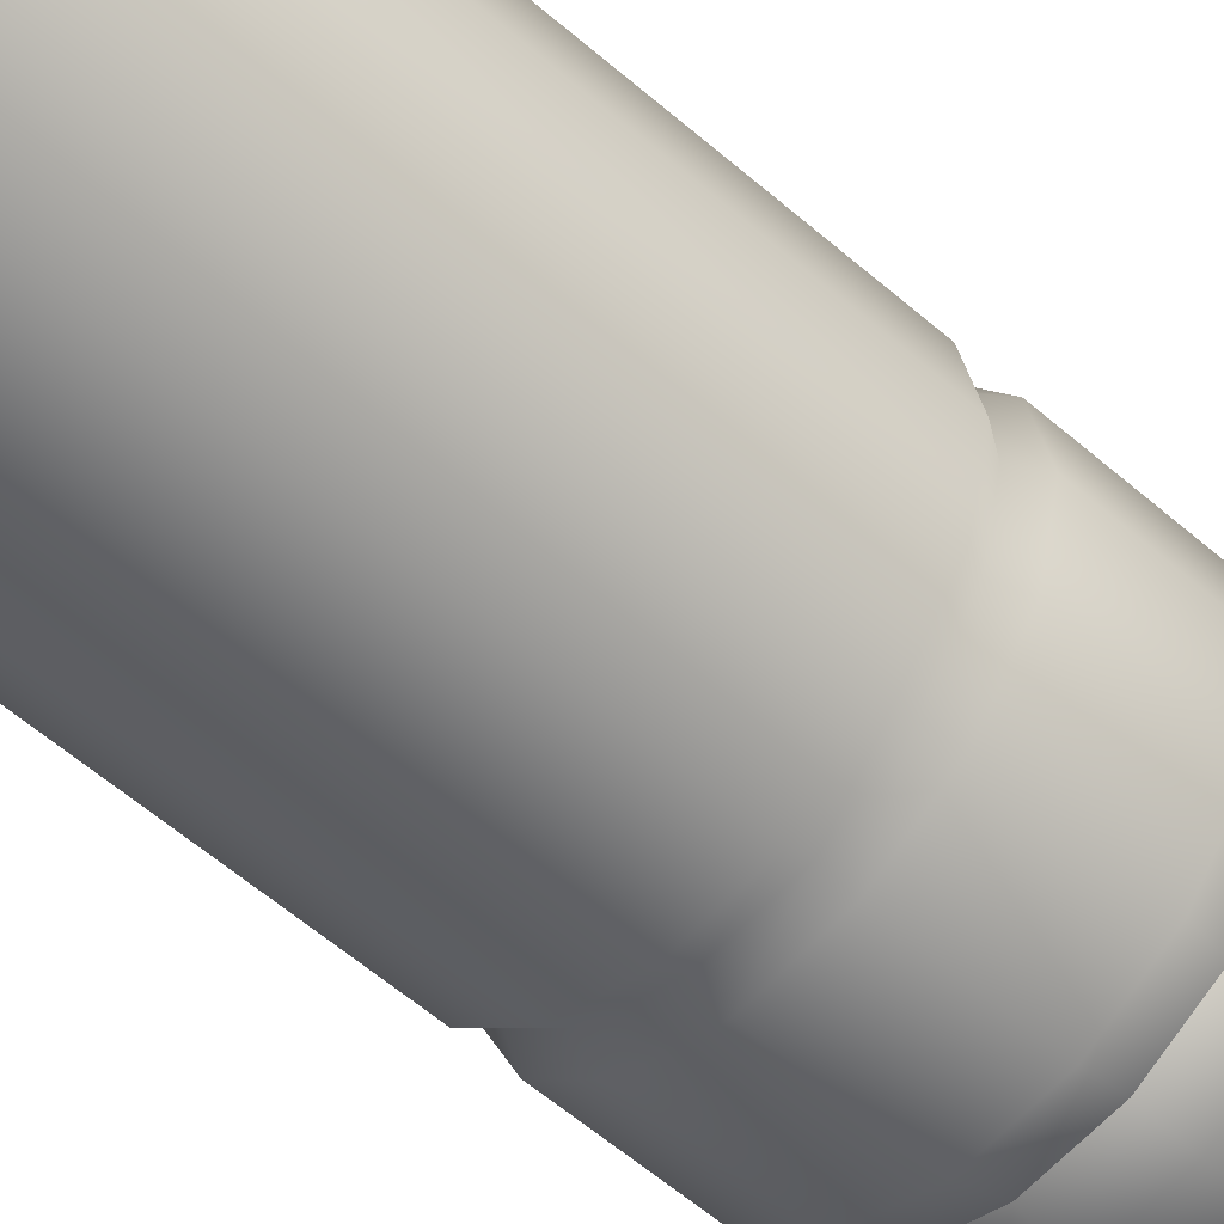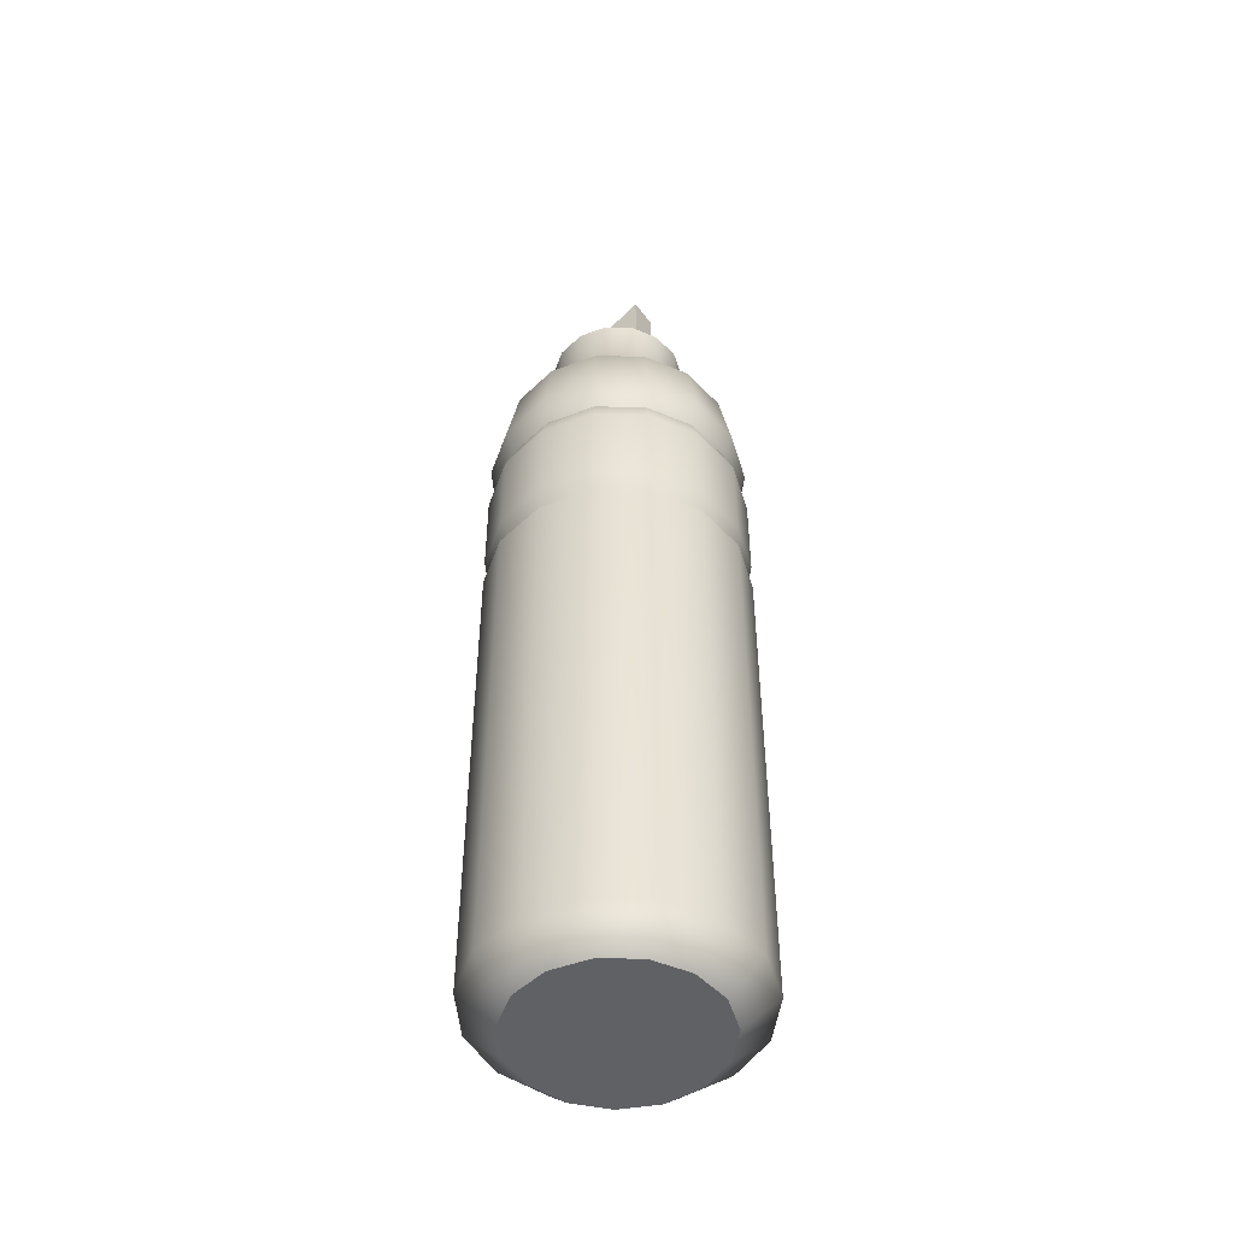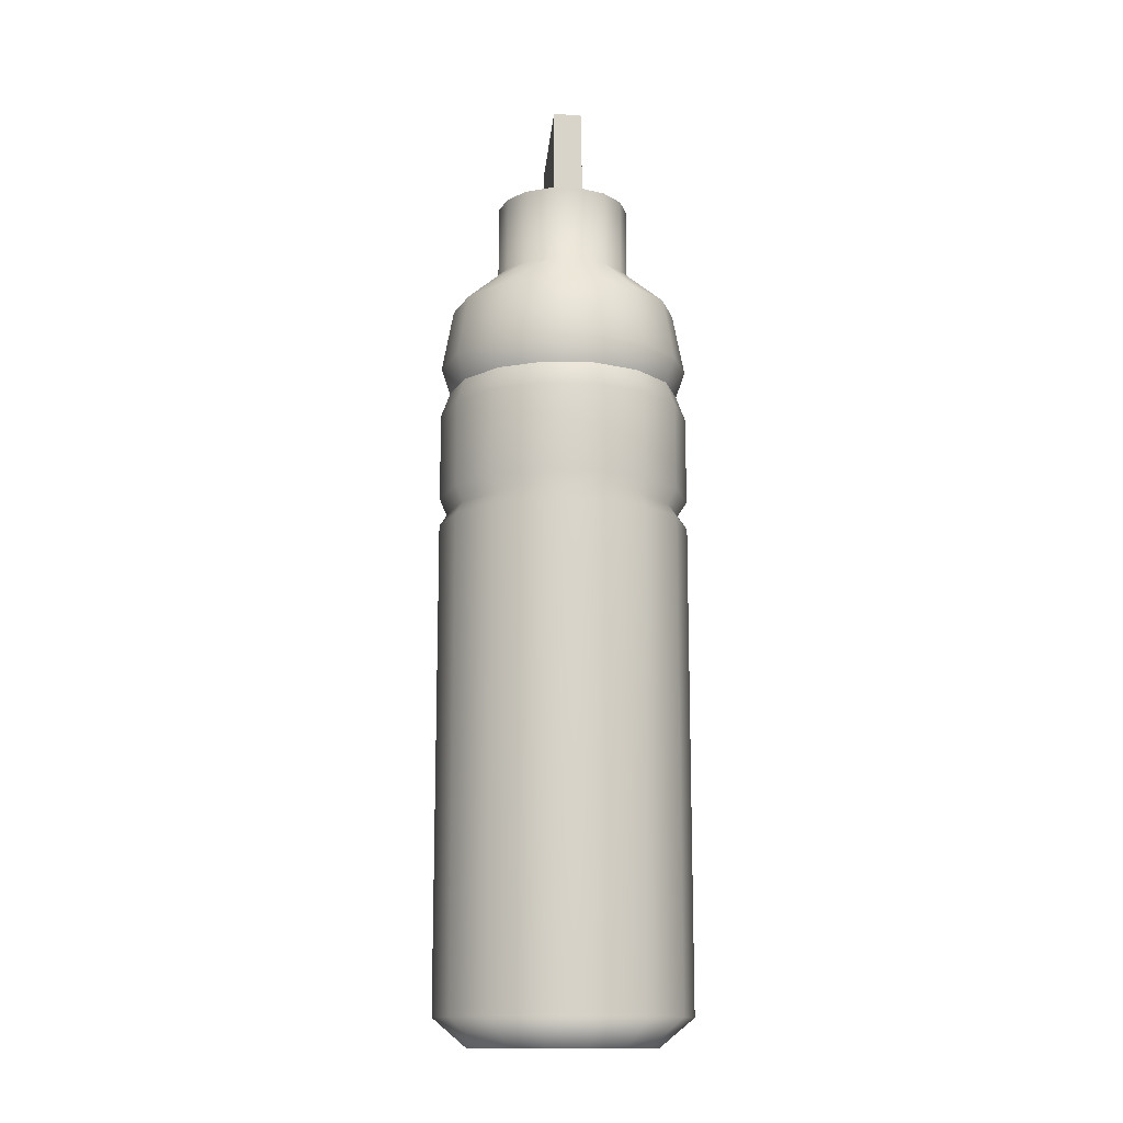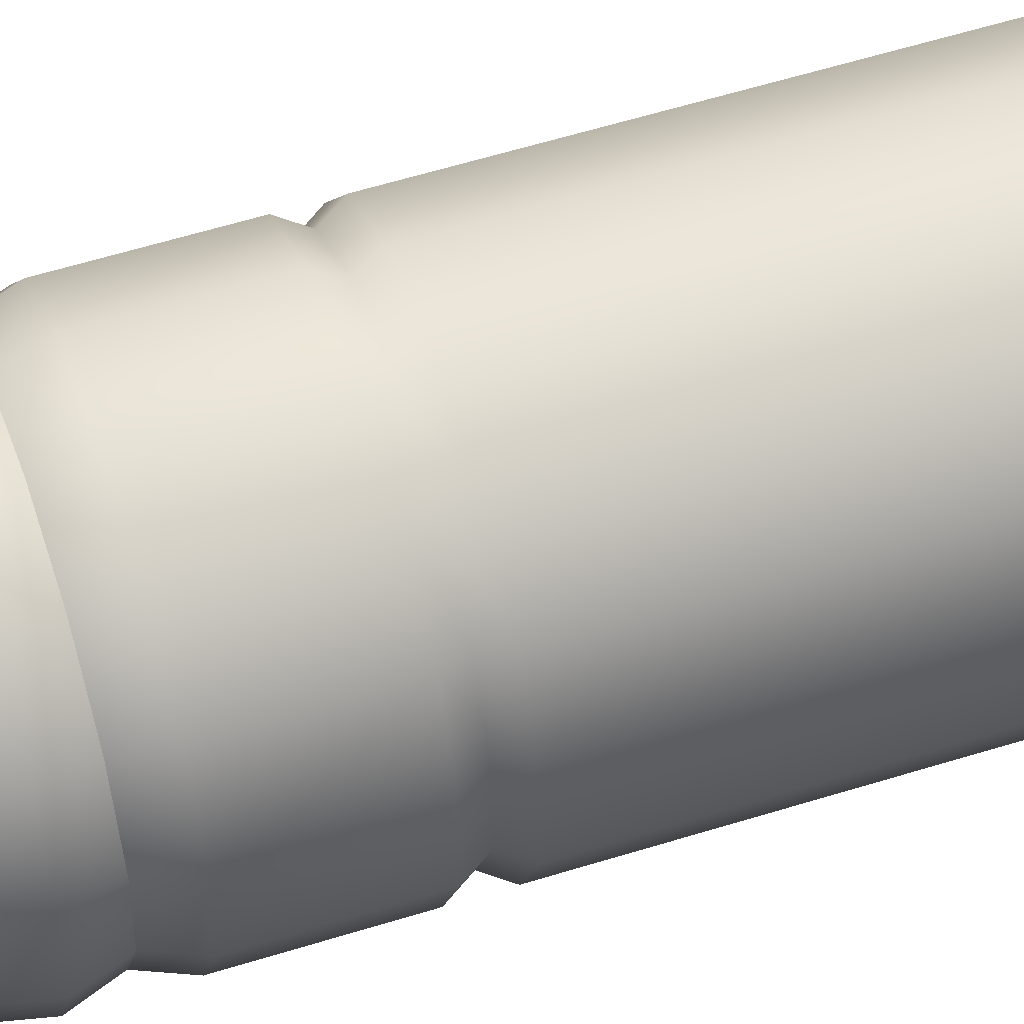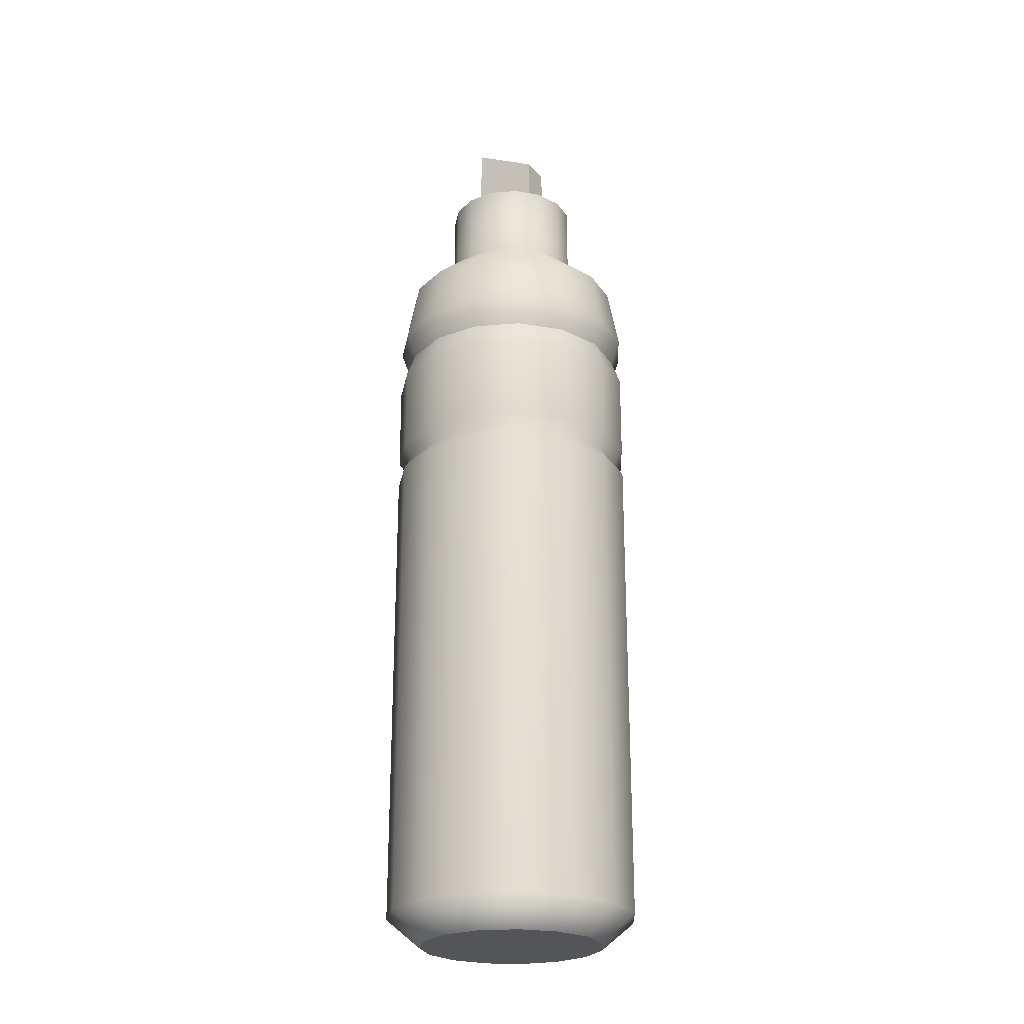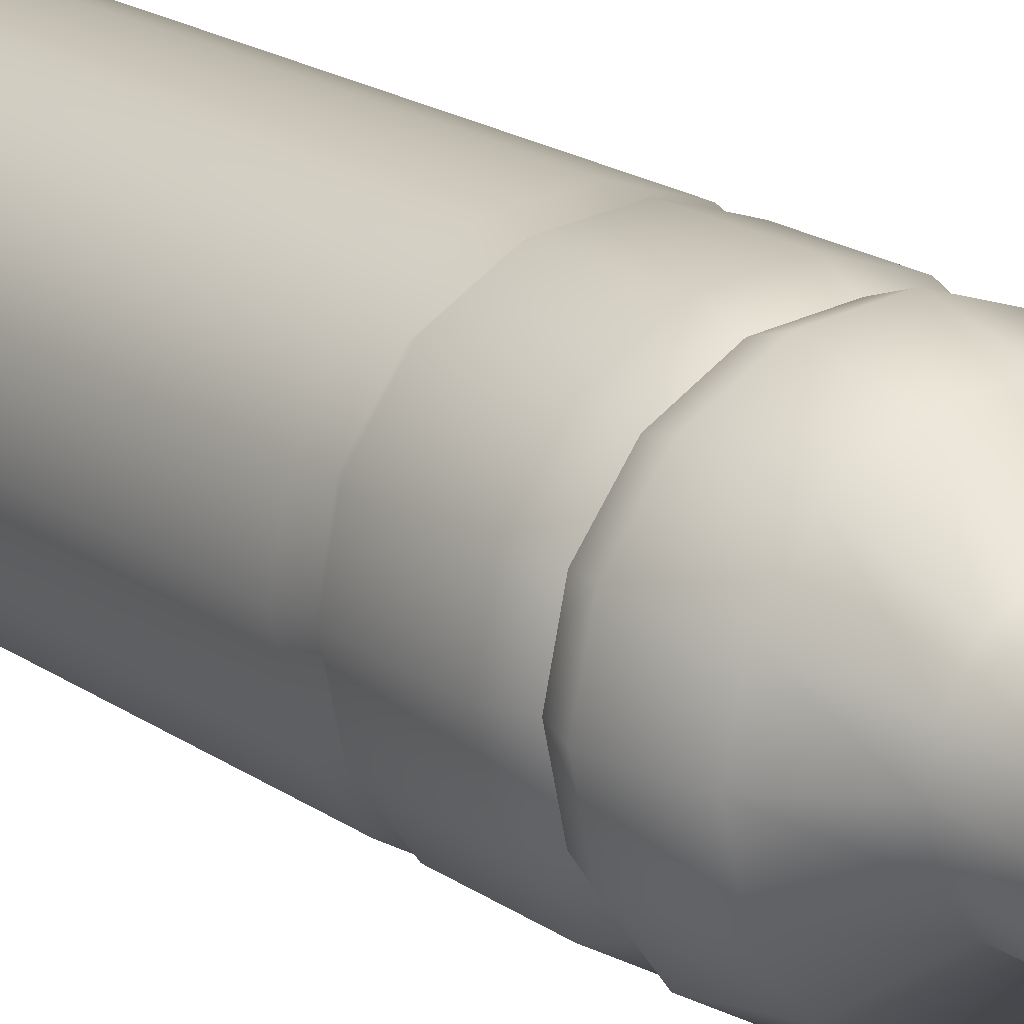
<metadata>
{"format":"obj","ext":"obj","renderer":"f3d","projection":"perspective","resolution":1024,"background":"white","views":[{"elev":-54.4,"azim":46.8,"up":"+Z"},{"elev":-48.7,"azim":124.6,"up":"+Y"},{"elev":-14.0,"azim":170.9,"up":"+Y"},{"elev":55.0,"azim":-108.5,"up":"+Z"},{"elev":-24.3,"azim":-58.4,"up":"+Y"},{"elev":18.2,"azim":143.6,"up":"+Z"}]}
</metadata>
<code>
g default
v 0.6751 1.421 -0.2993
v 0.4952 1.421 -0.5468
v 0.2303 1.421 -0.6998
v -0.07402 1.421 -0.7317
v -0.365 1.421 -0.6372
v -0.5924 1.421 -0.4325
v -0.7168 1.421 -0.153
v -0.7168 1.421 0.153
v -0.5924 1.421 0.4325
v -0.365 1.421 0.6372
v -0.07402 1.421 0.7317
v 0.2303 1.421 0.6998
v 0.4952 1.421 0.5468
v 0.6751 1.421 0.2993
v 0.7387 1.421 0
v 0 1.421 0
v -0.2697 1.421 -0.1959
v -0.5393 1.421 -0.3919
v -0.1667 1.421 -0.2887
v -0.3333 1.421 -0.5774
v -0.03484 1.421 -0.3315
v -0.06969 1.421 -0.663
v 0.103 1.421 -0.317
v 0.206 1.421 -0.634
v 0.223 1.421 -0.2477
v 0.4461 1.421 -0.4954
v 0.3045 1.421 -0.1356
v 0.609 1.421 -0.2712
v 1 6.386 0
v 0.9277 6.585 0
v 0.9135 6.386 0.4067
v 0.8476 6.585 0.377
v 0.6691 6.386 0.7431
v 0.621 6.585 0.6889
v 0.309 6.386 0.9511
v 0.2872 6.585 0.8816
v -0.1045 6.386 0.9945
v -0.09609 6.585 0.9219
v -0.5 6.386 0.866
v -0.4627 6.585 0.8028
v -0.809 6.386 0.5878
v -0.7491 6.585 0.5448
v -0.9781 6.386 0.2079
v -0.9059 6.585 0.1927
v -0.9781 6.386 -0.2079
v -0.9059 6.585 -0.1927
v -0.809 6.386 -0.5878
v -0.7491 6.585 -0.5448
v -0.5 6.386 -0.866
v -0.4627 6.585 -0.8028
v -0.1045 6.386 -0.9945
v -0.09609 6.585 -0.9219
v 0.309 6.386 -0.9511
v 0.2872 6.585 -0.8816
v 0.6691 6.386 -0.7431
v 0.621 6.585 -0.6889
v 0.9135 6.386 -0.4067
v 0.8476 6.585 -0.377
v 1 1.642 0
v 0.9135 1.642 0.4067
v 0.6691 1.642 0.7431
v 0.309 1.642 0.9511
v -0.1045 1.642 0.9945
v -0.5 1.642 0.866
v -0.809 1.642 0.5878
v -0.9781 1.642 0.2079
v -0.9781 1.642 -0.2079
v -0.809 1.642 -0.5878
v -0.5 1.642 -0.866
v -0.1045 1.642 -0.9945
v 0.309 1.642 -0.9511
v 0.6691 1.642 -0.7431
v 0.9135 1.642 -0.4067
v 1 5.692 0
v 0.9135 5.692 0.4067
v 0.6691 5.692 0.7431
v 0.309 5.692 0.9511
v -0.1045 5.692 0.9945
v -0.5 5.692 0.866
v -0.809 5.692 0.5878
v -0.9781 5.692 0.2079
v -0.9781 5.692 -0.2079
v -0.809 5.692 -0.5878
v -0.5 5.692 -0.866
v -0.1045 5.692 -0.9945
v 0.309 5.692 -0.9511
v 0.6691 5.692 -0.7431
v 0.9135 5.692 -0.4067
v 0.9276 5.576 0
v 0.8475 5.576 -0.377
v 0.621 5.576 -0.6888
v 0.2872 5.576 -0.8815
v -0.09608 5.576 -0.9218
v -0.4626 5.576 -0.8027
v -0.749 5.576 -0.5448
v -0.9058 5.576 -0.1927
v -0.9058 5.576 0.1927
v -0.749 5.576 0.5448
v -0.4626 5.576 0.8027
v -0.09608 5.576 0.9218
v 0.2872 5.576 0.8815
v 0.621 5.576 0.6888
v 0.8475 5.576 0.377
v 1 5.466 0
v 0.9135 5.466 -0.4067
v 0.6691 5.466 -0.7431
v 0.309 5.466 -0.9511
v -0.1045 5.466 -0.9945
v -0.5 5.466 -0.866
v -0.809 5.466 -0.5878
v -0.9781 5.466 -0.2079
v -0.9781 5.466 0.2079
v -0.809 5.466 0.5878
v -0.5 5.466 0.866
v -0.1045 5.466 0.9945
v 0.309 5.466 0.9511
v 0.6691 5.466 0.7431
v 0.9135 5.466 0.4067
g polySurface3 polySurface2 pCylinder1
f 1 2 72 73
f 2 3 71 72
f 3 4 70 71
f 4 5 69 70
f 5 6 68 69
f 6 7 67 68
f 7 8 66 67
f 8 9 65 66
f 9 10 64 65
f 10 11 63 64
f 11 12 62 63
f 12 13 61 62
f 13 14 60 61
f 14 15 59 60
f 15 1 73 59
f 2 1 28 27 16 25 26
f 3 2 26 25 16 23 24
f 4 3 24 23 16 21 22
f 5 4 22 21 16 19 20
f 6 5 20 19 16 17 18
f 7 6 18 17 16
f 8 7 16
f 9 8 16
f 10 9 16
f 11 10 16
f 12 11 16
f 13 12 16
f 14 13 16
f 15 14 16
f 1 15 16 27 28
f 29 57 58 30
f 31 29 30 32
f 33 31 32 34
f 35 33 34 36
f 37 35 36 38
f 39 37 38 40
f 41 39 40 42
f 43 41 42 44
f 45 43 44 46
f 47 45 46 48
f 49 47 48 50
f 51 49 50 52
f 53 51 52 54
f 55 53 54 56
f 57 55 56 58
f 89 90 88 74
f 103 89 74 75
f 102 103 75 76
f 101 102 76 77
f 100 101 77 78
f 99 100 78 79
f 98 99 79 80
f 97 98 80 81
f 96 97 81 82
f 95 96 82 83
f 94 95 83 84
f 93 94 84 85
f 92 93 85 86
f 91 92 86 87
f 90 91 87 88
f 75 74 29 31
f 76 75 31 33
f 77 76 33 35
f 78 77 35 37
f 79 78 37 39
f 80 79 39 41
f 81 80 41 43
f 82 81 43 45
f 83 82 45 47
f 84 83 47 49
f 85 84 49 51
f 86 85 51 53
f 87 86 53 55
f 88 87 55 57
f 74 88 57 29
f 104 105 90 89
f 105 106 91 90
f 106 107 92 91
f 107 108 93 92
f 108 109 94 93
f 109 110 95 94
f 110 111 96 95
f 111 112 97 96
f 112 113 98 97
f 113 114 99 98
f 114 115 100 99
f 115 116 101 100
f 116 117 102 101
f 117 118 103 102
f 118 104 89 103
f 59 73 105 104
f 73 72 106 105
f 72 71 107 106
f 71 70 108 107
f 70 69 109 108
f 69 68 110 109
f 68 67 111 110
f 67 66 112 111
f 66 65 113 112
f 65 64 114 113
f 64 63 115 114
f 63 62 116 115
f 62 61 117 116
f 61 60 118 117
f 60 59 104 118
g default
v -0.1175 8.007 0.2668
v 0.1165 8.007 0.2668
v -0.1175 8.727 0.2668
v 0.1165 8.727 0.2668
v -0.1175 9.007 -0.2668
v 0.1165 9.007 -0.2668
v -0.1175 8.007 -0.2668
v 0.1165 8.007 -0.2668
g pCube1
f 119 120 122 121
f 121 122 124 123
f 123 124 126 125
f 125 126 120 119
f 120 126 124 122
f 125 119 121 123
g default
v 1 6.791 0
v 0.5412 7.61 0
v 0.9135 6.791 0.4067
v 0.4949 7.61 0.2181
v 0.6691 6.791 0.7431
v 0.3638 7.61 0.3984
v 0.309 6.791 0.9511
v 0.1708 7.61 0.5099
v -0.1045 6.791 0.9945
v -0.05098 7.61 0.5332
v -0.5 6.791 0.866
v -0.263 7.61 0.4643
v -0.809 6.791 0.5878
v -0.4287 7.61 0.3151
v -0.9781 6.791 0.2079
v -0.5194 7.61 0.1115
v -0.9781 6.791 -0.2079
v -0.5194 7.61 -0.1115
v -0.809 6.791 -0.5878
v -0.4287 7.61 -0.3151
v -0.5 6.791 -0.866
v -0.263 7.61 -0.4643
v -0.1045 6.791 -0.9945
v -0.05098 7.61 -0.5332
v 0.309 6.791 -0.9511
v 0.1708 7.61 -0.5099
v 0.6691 6.791 -0.7431
v 0.3638 7.61 -0.3984
v 0.9135 6.791 -0.4067
v 0.4949 7.61 -0.2181
v 0.8288 7.287 -0.3685
v 0.6073 7.287 -0.6733
v 0.281 7.287 -0.8617
v -0.09368 7.287 -0.9011
v -0.452 7.287 -0.7847
v -0.732 7.287 -0.5326
v -0.8852 7.287 -0.1884
v -0.8852 7.287 0.1884
v -0.732 7.287 0.5326
v -0.452 7.287 0.7847
v -0.09368 7.287 0.9011
v 0.281 7.287 0.8617
v 0.6073 7.287 0.6733
v 0.8288 7.287 0.3685
v 0.9071 7.287 0
v 0.4953 8.223 -0.2183
v 0.5417 8.223 0
v 0.4953 8.223 0.2183
v 0.3641 8.223 0.3988
v 0.1709 8.223 0.5104
v -0.05103 8.223 0.5337
v -0.2633 8.223 0.4647
v -0.4291 8.223 0.3154
v -0.5198 8.223 0.1116
v -0.5198 8.223 -0.1116
v -0.4291 8.223 -0.3154
v -0.2633 8.223 -0.4647
v -0.05103 8.223 -0.5337
v 0.1709 8.223 -0.5104
v 0.3641 8.223 -0.3988
v 0.9277 6.585 -0
v 0.8476 6.585 -0.377
v 0.8476 6.585 0.377
v 0.621 6.585 0.6889
v 0.2872 6.585 0.8816
v -0.09609 6.585 0.9219
v -0.4627 6.585 0.8028
v -0.7491 6.585 0.5448
v -0.9059 6.585 0.1927
v -0.9059 6.585 -0.1927
v -0.7491 6.585 -0.5448
v -0.4627 6.585 -0.8028
v -0.09609 6.585 -0.9219
v 0.2872 6.585 -0.8816
v 0.621 6.585 -0.6889
v 0.4953 8.223 -0.2183
v 0.3641 8.223 -0.3988
v 0.1709 8.223 -0.5104
v -0.05103 8.223 -0.5337
v -0.2633 8.223 -0.4647
v -0.4291 8.223 -0.3154
v -0.5198 8.223 -0.1116
v -0.5198 8.223 0.1116
v -0.4291 8.223 0.3154
v -0.2633 8.223 0.4647
v -0.05103 8.223 0.5337
v 0.1709 8.223 0.5104
v 0.3641 8.223 0.3988
v 0.4953 8.223 0.2183
v 0.5417 8.223 0
v 0 8.223 0
g polySurface1
f 128 156 172 173
f 127 155 157 171
f 130 128 173 174
f 129 127 171 170
f 132 130 174 175
f 131 129 170 169
f 134 132 175 176
f 133 131 169 168
f 136 134 176 177
f 135 133 168 167
f 138 136 177 178
f 137 135 167 166
f 140 138 178 179
f 139 137 166 165
f 142 140 179 180
f 141 139 165 164
f 144 142 180 181
f 143 141 164 163
f 146 144 181 182
f 145 143 163 162
f 148 146 182 183
f 147 145 162 161
f 150 148 183 184
f 149 147 161 160
f 152 150 184 185
f 151 149 160 159
f 154 152 185 186
f 153 151 159 158
f 156 154 186 172
f 155 153 158 157
f 187 188 155 127
f 189 187 127 129
f 190 189 129 131
f 191 190 131 133
f 192 191 133 135
f 193 192 135 137
f 194 193 137 139
f 195 194 139 141
f 196 195 141 143
f 197 196 143 145
f 198 197 145 147
f 199 198 147 149
f 200 199 149 151
f 201 200 151 153
f 188 201 153 155
f 157 158 154 156
f 158 159 152 154
f 159 160 150 152
f 160 161 148 150
f 161 162 146 148
f 162 163 144 146
f 163 164 142 144
f 164 165 140 142
f 165 166 138 140
f 166 167 136 138
f 167 168 134 136
f 168 169 132 134
f 169 170 130 132
f 170 171 128 130
f 171 157 156 128
f 202 203 217
f 203 204 217
f 204 205 217
f 205 206 217
f 206 207 217
f 207 208 217
f 208 209 217
f 209 210 217
f 210 211 217
f 211 212 217
f 212 213 217
f 213 214 217
f 214 215 217
f 215 216 217
f 216 202 217

</code>
